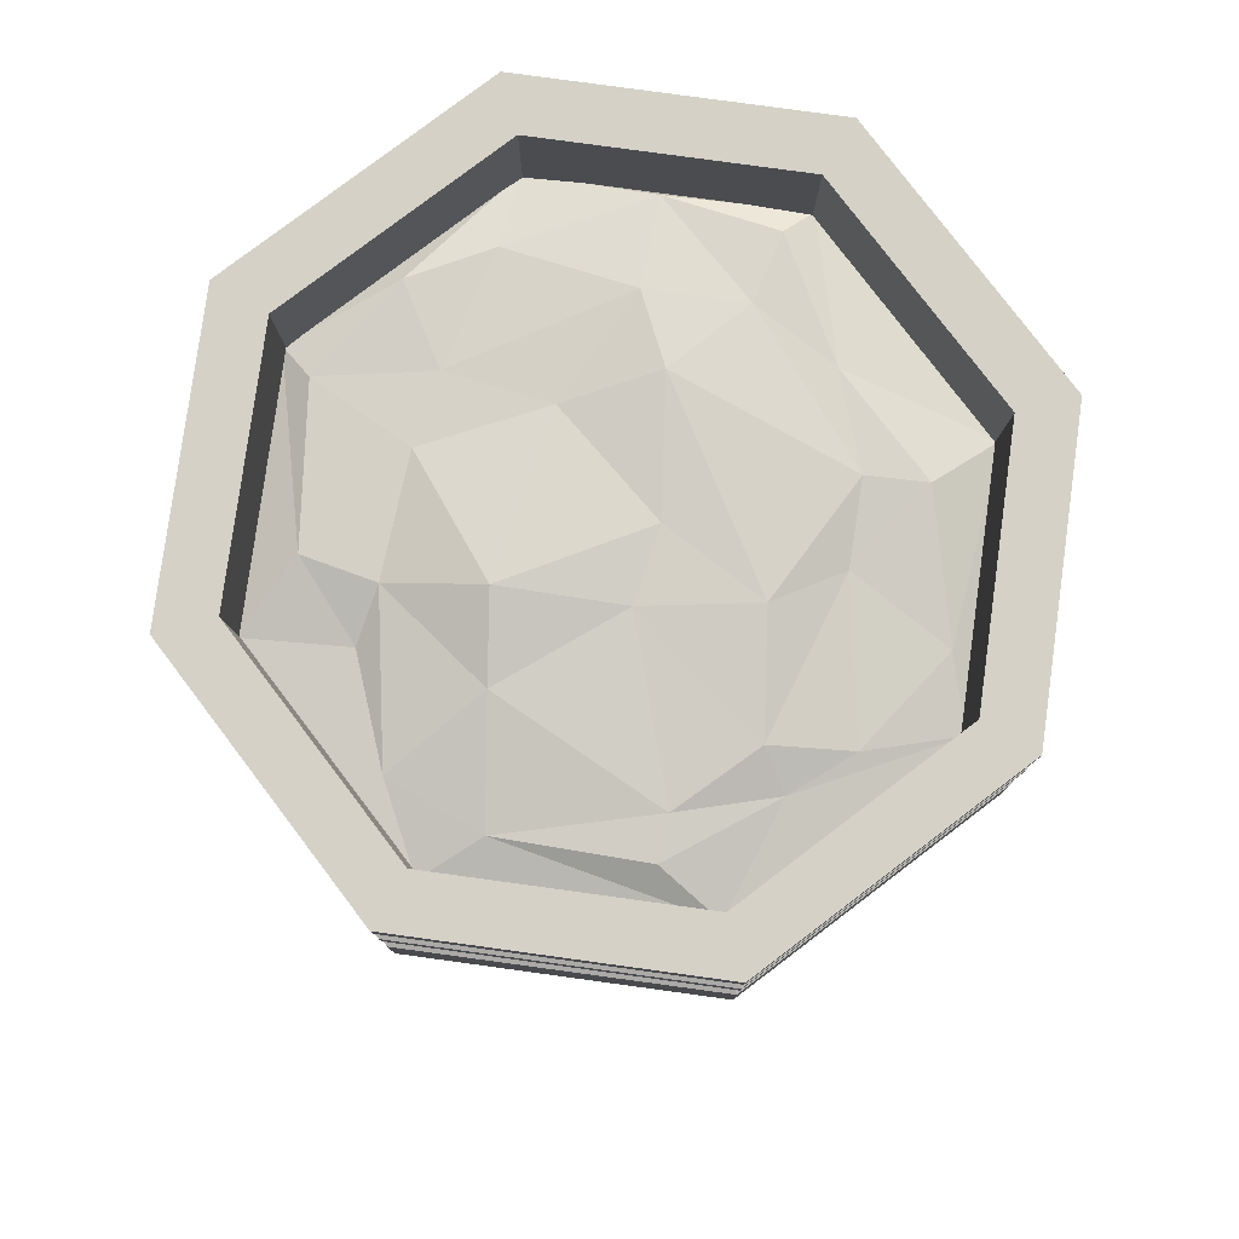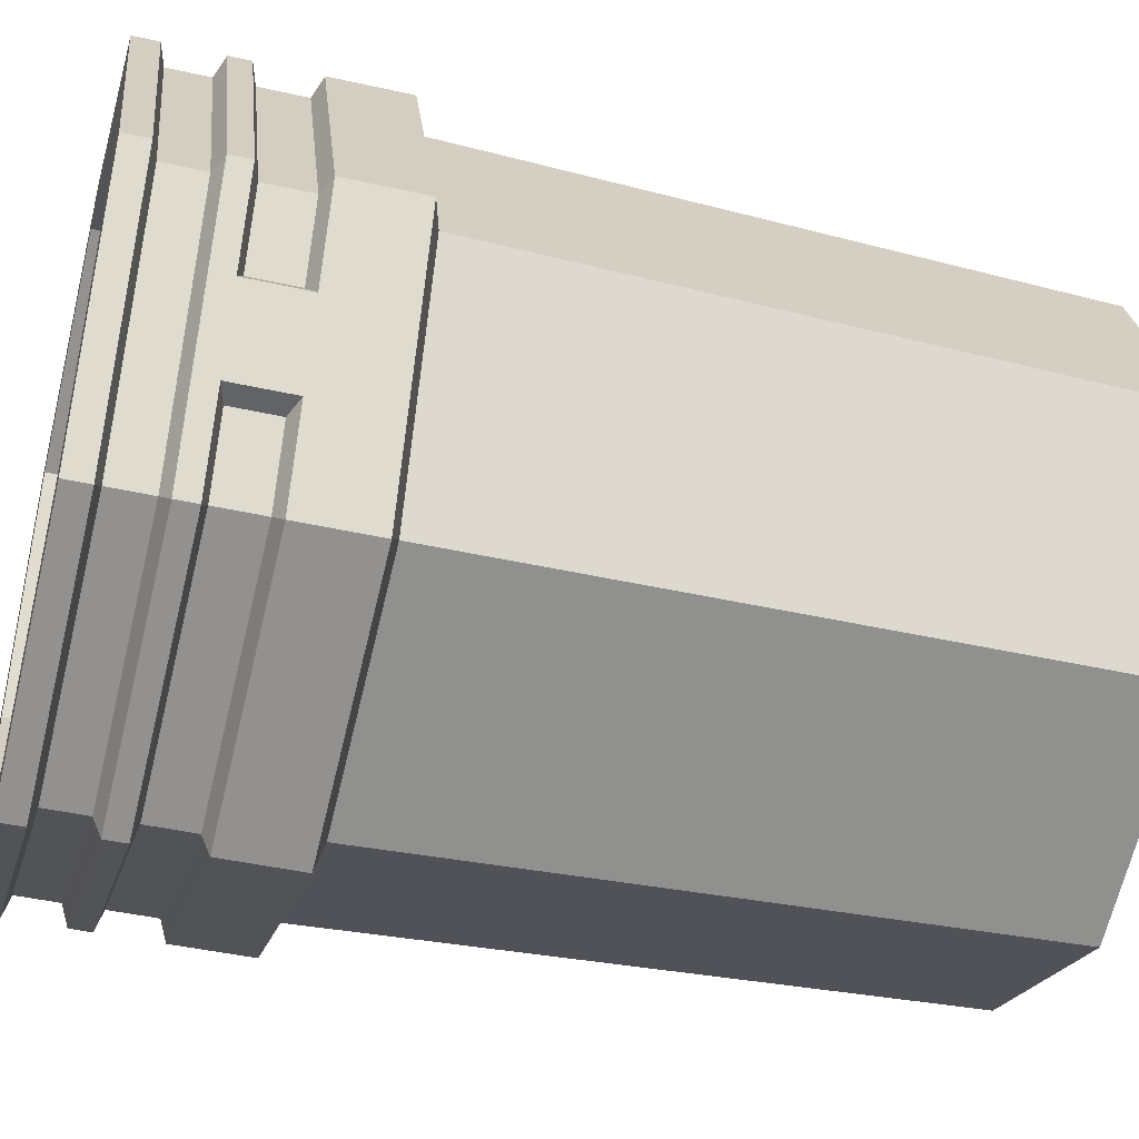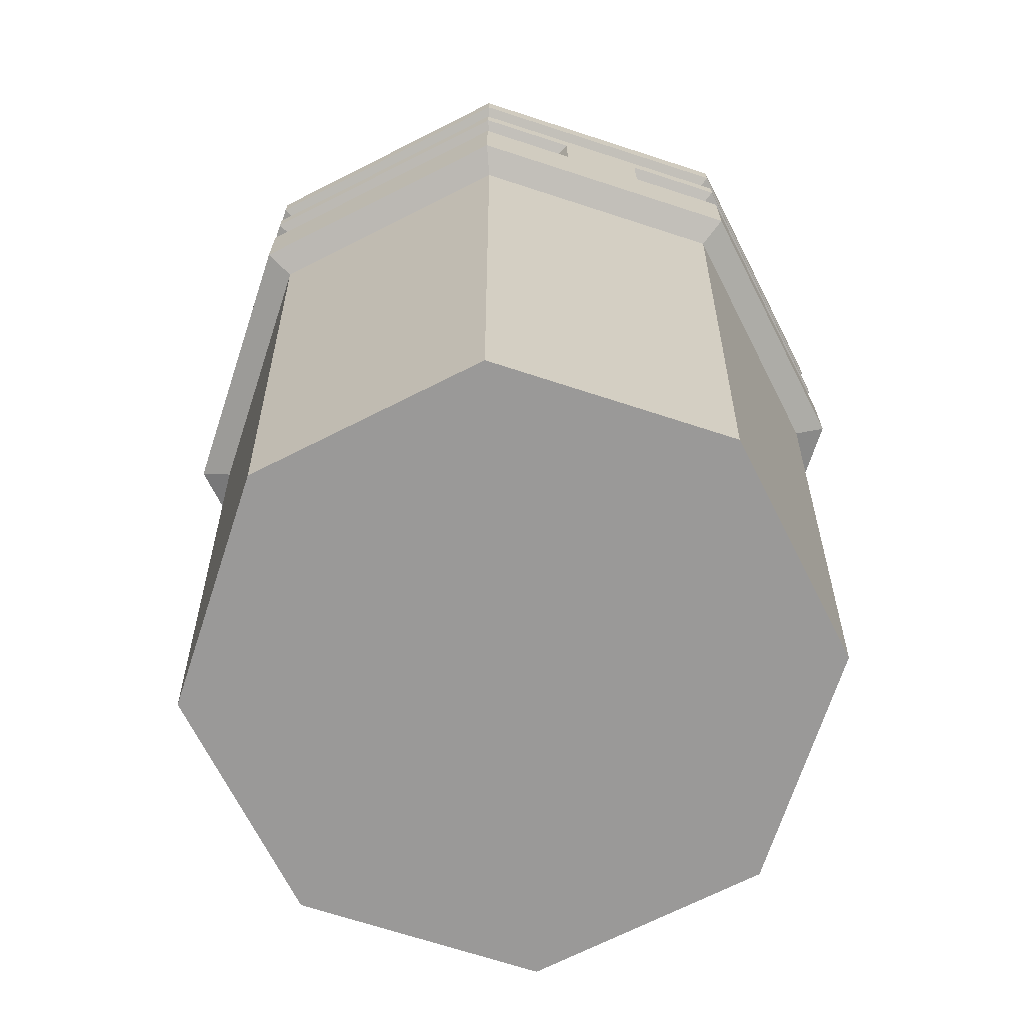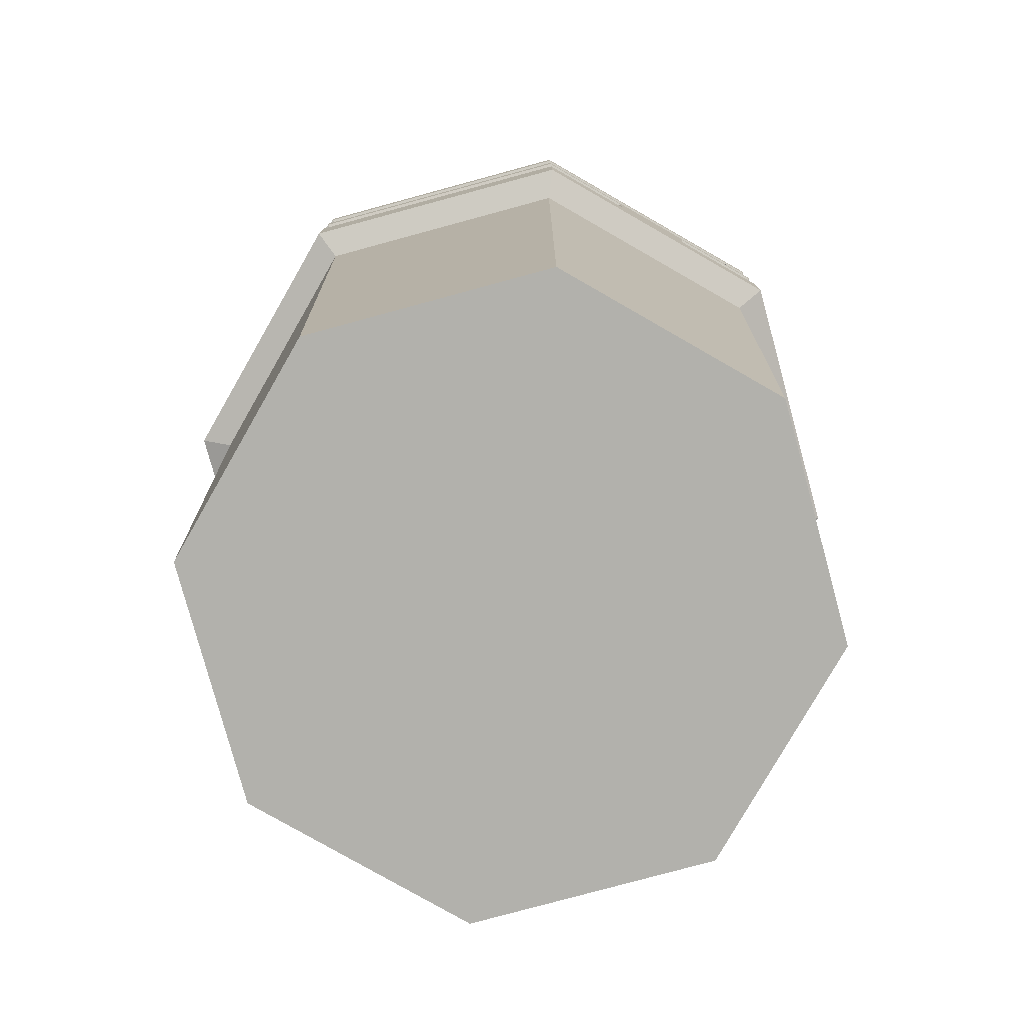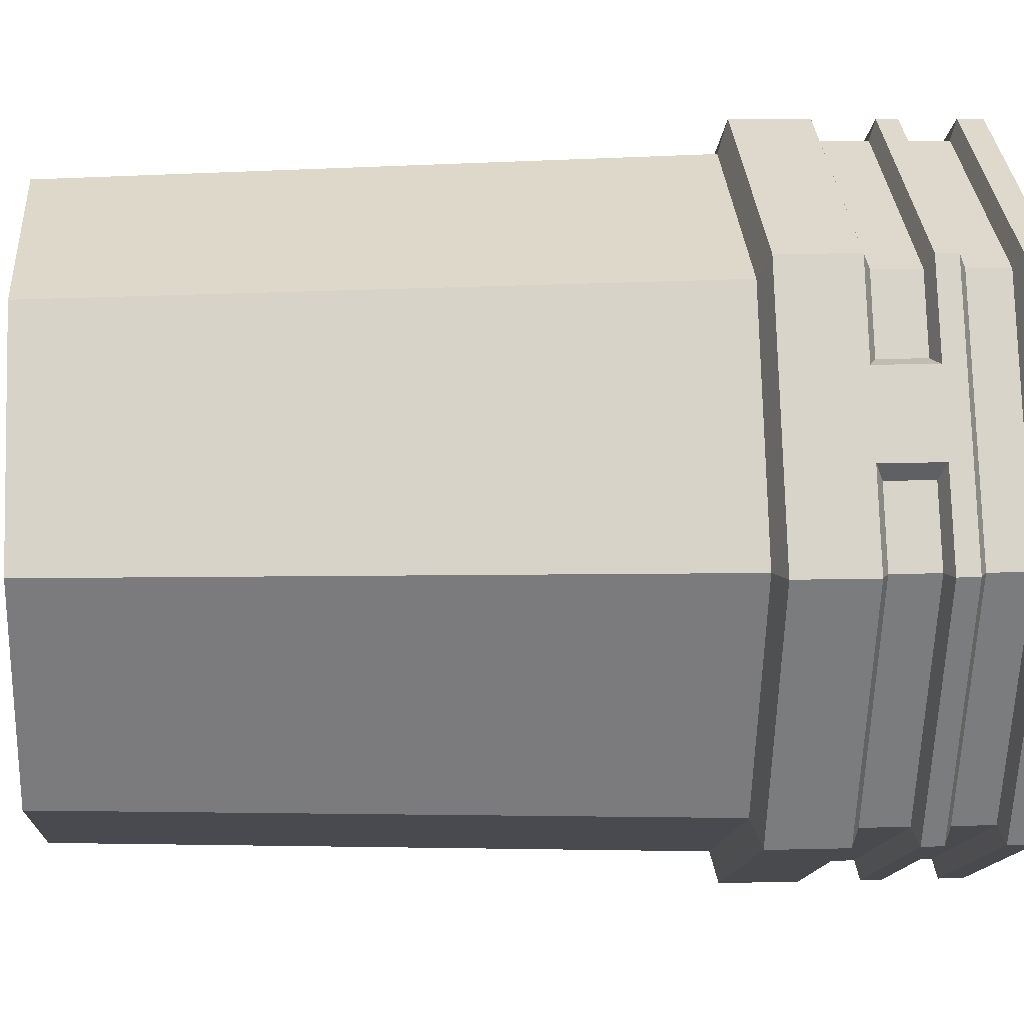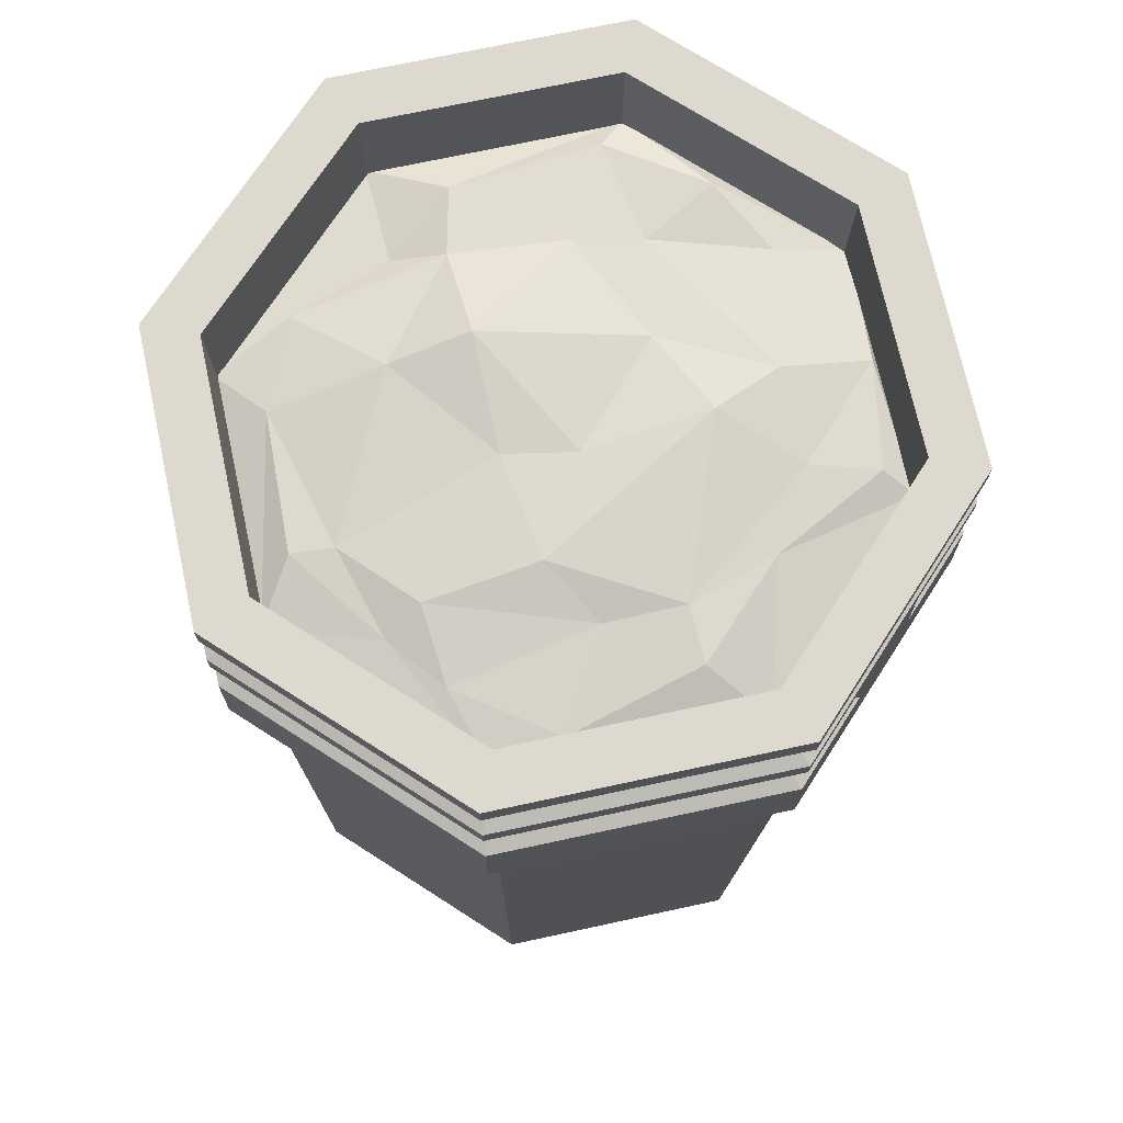
<metadata>
{"format":"obj","ext":"obj","renderer":"f3d","projection":"perspective","resolution":1024,"background":"white","views":[{"elev":79.5,"azim":-59.7,"up":"+Y"},{"elev":-43.8,"azim":-104.8,"up":"+Z"},{"elev":-69.1,"azim":49.4,"up":"+Y"},{"elev":-78.9,"azim":-142.3,"up":"+Y"},{"elev":9.1,"azim":85.8,"up":"+Z"},{"elev":71.5,"azim":10.3,"up":"+Y"}]}
</metadata>
<code>
v 16.86 48.36 -0.7242
v 5.474 48.86 -15.19
v -10.84 47.91 -8.023
v -12.57 48.53 9.369
v 3.15 48.07 16.25
v 1.277 49.48 1.525
v 13.26 47.46 -13.26
v 8e-06 47.46 -18.75
v -13.26 47.46 -13.26
v -18.75 47.46 -2e-06
v -13.26 47.46 13.26
v 8e-06 47.46 18.75
v 13.26 47.46 13.26
v 18.75 47.46 -2e-06
v 9.286 48.38 -12.15
v 15.46 48.31 -6.764
v -8.459 48.59 -12.55
v -0.8374 48.54 -16.59
v -15.41 48.24 1.806
v -15.39 48.15 -3.756
v -3.234 48.07 14.8
v -6.769 48.1 12.91
v 12.21 48.61 4.915
v 9.494 48.88 11.48
v 12.9 48.74 -0.1791
v 7.747 49.84 -1.989
v 2.544 48.72 -11.34
v 3.784 49.17 -5.686
v 10.68 49.29 -5.099
v -7.767 48.87 -8.51
v -5.427 50.33 -3.798
v -1.412 48.88 -10.53
v -10.24 48.67 8.639
v -2.816 49.4 2.365
v -9.587 49.41 -1.496
v 3.937 48.55 10.19
v 0.4786 49.56 7.696
v -5.311 48.98 10.87
v 8.144 49.01 8.51
v 13.26 0 -13.26
v 5e-06 0 -18.75
v -13.26 0 -13.26
v -18.75 0 -2e-06
v -13.26 0 13.26
v 5e-06 0 18.75
v 13.26 0 13.26
v 18.75 0 -2e-06
v 15.54 52.88 -15.54
v -5e-06 52.88 -21.97
v -15.54 52.88 -15.54
v -21.97 52.88 0
v -15.54 52.88 15.54
v -5e-06 52.88 21.97
v 15.54 52.88 15.54
v 21.97 52.88 0
v 15.54 38.47 -15.54
v 21.97 38.47 0
v 15.54 38.47 15.54
v -5e-06 38.47 21.97
v -15.54 38.47 15.54
v -21.97 38.47 0
v -15.54 38.47 -15.54
v -5e-06 38.47 -21.97
v 14.18 37.9 -14.18
v 0 37.9 -20.05
v -14.18 37.9 -14.18
v -20.05 37.9 -1e-06
v -14.18 37.9 14.18
v 0 37.9 20.05
v 14.18 37.9 14.18
v 20.05 37.9 -1e-06
v 15.54 43.13 -15.54
v 21.97 43.13 0
v 15.54 43.13 15.54
v -5e-06 43.13 21.97
v -15.54 43.13 15.54
v -21.97 43.13 0
v -15.54 43.13 -15.54
v -5e-06 43.13 -21.97
v 14.68 43.64 -14.68
v 20.77 43.64 -1e-06
v 14.68 43.64 14.68
v 0 43.64 20.77
v -14.68 43.64 14.68
v -20.77 43.64 -1e-06
v -14.68 43.64 -14.68
v 0 43.64 -20.77
v 15.54 46.78 -15.54
v 21.97 46.78 0
v 15.54 46.78 15.54
v -5e-06 46.78 21.97
v -15.54 46.78 15.54
v -21.97 46.78 0
v -15.54 46.78 -15.54
v -5e-06 46.78 -21.97
v 15.54 48.06 -15.54
v 21.97 48.06 0
v 15.54 48.06 15.54
v -5e-06 48.06 21.97
v -15.54 48.06 15.54
v -21.97 48.06 0
v -15.54 48.06 -15.54
v -5e-06 48.06 -21.97
v 15.54 51.38 -15.54
v 21.97 51.38 0
v 15.54 51.38 15.54
v -5e-06 51.38 21.97
v -15.54 51.38 15.54
v -21.97 51.38 0
v -15.54 51.38 -15.54
v -5e-06 51.38 -21.97
v 14.68 51.01 -14.68
v 0 51.01 -20.77
v -14.68 51.01 -14.68
v -20.77 51.01 -1e-06
v -14.68 51.01 14.68
v 0 51.01 20.77
v 14.68 51.01 14.68
v 20.77 51.01 -1e-06
v 14.68 48.57 -14.68
v 0 48.57 -20.77
v -14.68 48.57 -14.68
v -20.77 48.57 -1e-06
v -14.68 48.57 14.68
v 0 48.57 20.77
v 14.68 48.57 14.68
v 20.77 48.57 -1e-06
v 14.68 46.41 -14.68
v 0 46.41 -20.77
v -14.68 46.41 -14.68
v -20.77 46.41 -1e-06
v -14.68 46.41 14.68
v 0 46.41 20.77
v 14.68 46.41 14.68
v 20.77 46.41 -1e-06
v 13.26 52.88 -13.26
v 5e-06 52.88 -18.75
v -13.26 52.88 -13.26
v -18.75 52.88 -2e-06
v -13.26 52.88 13.26
v 5e-06 52.88 18.75
v 13.26 52.88 13.26
v 18.75 52.88 -2e-06
v 11.75 1.945 -11.75
v 1e-05 1.945 -16.62
v -11.75 1.945 -11.75
v -16.62 1.945 -2e-06
v -11.75 1.945 11.75
v 1e-05 1.945 16.62
v 11.75 1.945 11.75
v 16.62 1.945 -2e-06
v 19.73 46.78 5.418
v 17.78 46.78 10.12
v 18.94 46.41 4.405
v 16.51 46.41 10.28
v 18.94 43.64 4.405
v 16.51 43.64 10.28
v 17.78 43.13 10.12
v 19.73 43.13 5.418
v -19.73 46.78 -5.418
v -17.78 46.78 -10.12
v -18.94 46.41 -4.405
v -16.51 46.41 -10.28
v -18.94 43.64 -4.405
v -16.51 43.64 -10.28
v -17.78 43.13 -10.12
v -19.73 43.13 -5.418
v -13.56 12.45 13.56
v 0 10.46 19.11
v 13.44 7.679 13.44
v 19.16 11.84 -1e-06
v 13.45 7.765 -13.45
v 0 9.557 -19.08
v -13.55 11.87 -13.55
v -19.12 10.71 -1e-06
v -7.025 8.824 16.14
v 5.585 8.162 16.72
v 15.03 10.35 -9.841
v 5.822 7.063 -16.58
v -16.15 9.761 -7.09
v -15.35 12.91 9.288
v 17.46 51.38 10.88
v 16.47 51.01 10.36
v -8.505 46.78 -18.45
v 6.863 48.06 -19.13
v 8.027 48.57 -17.44
v 16.52 48.06 -13.16
v 18.28 46.78 -8.902
v 20.36 46.78 -3.878
v 21.42 48.06 -1.325
v 19.22 51.01 3.727
v 19.86 51.38 5.097
v 19.7 49.69 2.584
v 9.123 51.38 18.19
v -16.85 51.01 9.444
v -18.46 51.38 8.463
v 15.44 49.6 12.87
v 14.68 49.34 14.68
v 9.754 48.57 16.73
v 9.41 48.06 18.07
v 8.98 46.78 18.25
v 7.582 46.41 17.63
v -2.141 43.13 21.08
v -8.429 43.13 18.48
v -10.98 43.64 16.22
v -16.02 46.78 14.37
v -16.26 48.06 13.77
v -17.46 48.57 7.975
v 5.897 44.61 18.32
v -3.517 41.72 20.51
v -7.615 42.24 18.82
v -15.94 48.57 -11.64
v -16.9 49.32 -9.338
v -20.02 49.3 -1.81
f 7 8 2
f 9 10 3
f 12 13 5
f 7 2 15
f 7 15 16
f 7 16 14
f 14 16 1
f 9 3 17
f 9 17 8
f 8 17 18
f 8 18 2
f 11 4 19
f 11 19 10
f 10 19 20
f 10 20 3
f 12 5 21
f 12 21 22
f 12 22 11
f 11 22 4
f 14 1 23
f 14 23 13
f 13 23 24
f 13 24 5
f 1 16 25
f 16 15 29
f 16 29 25
f 25 29 26
f 15 2 27
f 15 27 29
f 29 27 28
f 29 28 26
f 26 28 6
f 2 18 27
f 18 17 32
f 18 32 27
f 27 32 28
f 17 3 30
f 17 30 32
f 32 30 31
f 32 31 28
f 28 31 6
f 3 20 30
f 20 19 35
f 20 35 30
f 30 35 31
f 19 4 33
f 19 33 35
f 35 33 34
f 35 34 31
f 31 34 6
f 4 22 33
f 22 21 38
f 22 38 33
f 33 38 34
f 21 5 36
f 21 36 38
f 38 36 37
f 38 37 34
f 34 37 6
f 5 24 36
f 24 23 39
f 24 39 36
f 36 39 37
f 23 1 25
f 23 25 39
f 39 25 26
f 39 26 37
f 37 26 6
f 64 65 63 56
f 65 66 62 63
f 66 67 61 62
f 67 68 60 61
f 60 68 69 59
f 70 58 59 69
f 70 71 57 58
f 71 64 56 57
f 41 46 45 44
f 148 145 146 147
f 57 56 72 73
f 159 57 73
f 58 74 75 59
f 76 60 59 210
f 59 75 203 210
f 210 211 76
f 211 204 76
f 77 61 60 76
f 167 61 77
f 63 62 78 79
f 56 63 79 72
f 173 65 64 179
f 172 179 64
f 173 174 66 65
f 175 67 66 180
f 174 180 66
f 67 175 181 68
f 181 168 68
f 69 68 168 176
f 176 169 69
f 177 170 70 69
f 169 177 69
f 170 171 71 70
f 172 64 178
f 178 64 71 171
f 73 72 80 81
f 74 82 83 75
f 83 203 75
f 85 77 76 84
f 79 78 86 87
f 72 79 87 80
f 128 88 188 135
f 188 189 135
f 135 189 89
f 134 90 201 202
f 132 133 91 92
f 93 131 132 206
f 94 184 130
f 129 130 184 95
f 128 129 95 88
f 187 188 88 96
f 90 153 98
f 90 98 200 201
f 92 91 99 100
f 101 93 206 207
f 94 161 102
f 102 184 94
f 88 95 185 96
f 119 112 104 105
f 182 183 191 192
f 194 117 118 106
f 116 117 107 108
f 115 195 196 109
f 114 115 109 110
f 113 114 110 111
f 112 113 111 104
f 105 104 48 55
f 182 192 55 54
f 54 194 106
f 108 107 53 52
f 51 109 196 52
f 196 108 52
f 110 109 50
f 111 110 50 49
f 104 111 49 48
f 120 186 112
f 113 112 186 121
f 121 122 114 113
f 122 212 213 114
f 123 208 195
f 195 208 124 116
f 124 125 117 116
f 198 199 126
f 197 193 191 183
f 127 120 112 119
f 96 185 186 120
f 103 102 122 121
f 102 212 122
f 101 207 208 123
f 100 99 125 124
f 98 126 199 200
f 98 97 127 126
f 120 187 96
f 80 87 129 128
f 87 86 130 129
f 131 85 84 132
f 84 205 132
f 83 82 209
f 202 209 82 134
f 81 80 128 135
f 48 49 137 136
f 49 50 138 137
f 50 51 139 138
f 51 52 140 139
f 52 53 141 140
f 53 54 142 141
f 54 55 143 142
f 55 48 136 143
f 137 138 146 145
f 139 140 148 147
f 140 141 149 148
f 141 142 150 149
f 142 143 151 150
f 143 136 144 151
f 144 145 150 151
f 150 145 148 149
f 41 44 43 42
f 40 47 46 41
f 156 159 73 81
f 164 167 77 85
f 152 154 135 89
f 160 162 131 93
f 162 164 85 131
f 154 156 81 135
f 134 155 153 90
f 82 157 155 134
f 74 158 157 82
f 130 163 161 94
f 86 165 163 130
f 78 166 165 86
f 162 160 167 164
f 160 161 166 167
f 161 163 165 166
f 145 144 136 137
f 147 146 138 139
f 154 152 159 156
f 152 153 158 159
f 153 155 157 158
f 168 44 176
f 176 44 45 169
f 169 45 177
f 177 45 46 170
f 46 47 171 170
f 171 47 178
f 47 40 172 178
f 173 179 41
f 40 41 179 172
f 41 42 174 173
f 174 42 180
f 180 42 43 175
f 175 43 44 181
f 44 168 181
f 58 158 74
f 58 57 159 158
f 97 152 89
f 98 153 152 97
f 62 166 78
f 62 61 167 166
f 101 160 93
f 102 161 160 101
f 106 182 54
f 118 183 182 106
f 126 197 198
f 95 184 102 103
f 185 95 103
f 186 185 103 121
f 97 190 127
f 89 189 190 97
f 190 189 188 187
f 127 190 187 120
f 191 193 127 119
f 192 191 119 105
f 55 192 105
f 107 194 54 53
f 117 194 107
f 196 195 116 108
f 50 109 51
f 198 197 183 118
f 118 117 125 199
f 199 198 118
f 99 200 199 125
f 91 201 200 99
f 133 202 201 91
f 83 209 202 133
f 76 204 205 84
f 204 211 210 203
f 205 204 203 83
f 132 205 83 133
f 206 132 92
f 207 206 92 100
f 208 207 100 124
f 102 101 123 212
f 123 214 213 212
f 115 214 123
f 114 213 214 115
f 126 127 193 197
f 123 195 115

</code>
